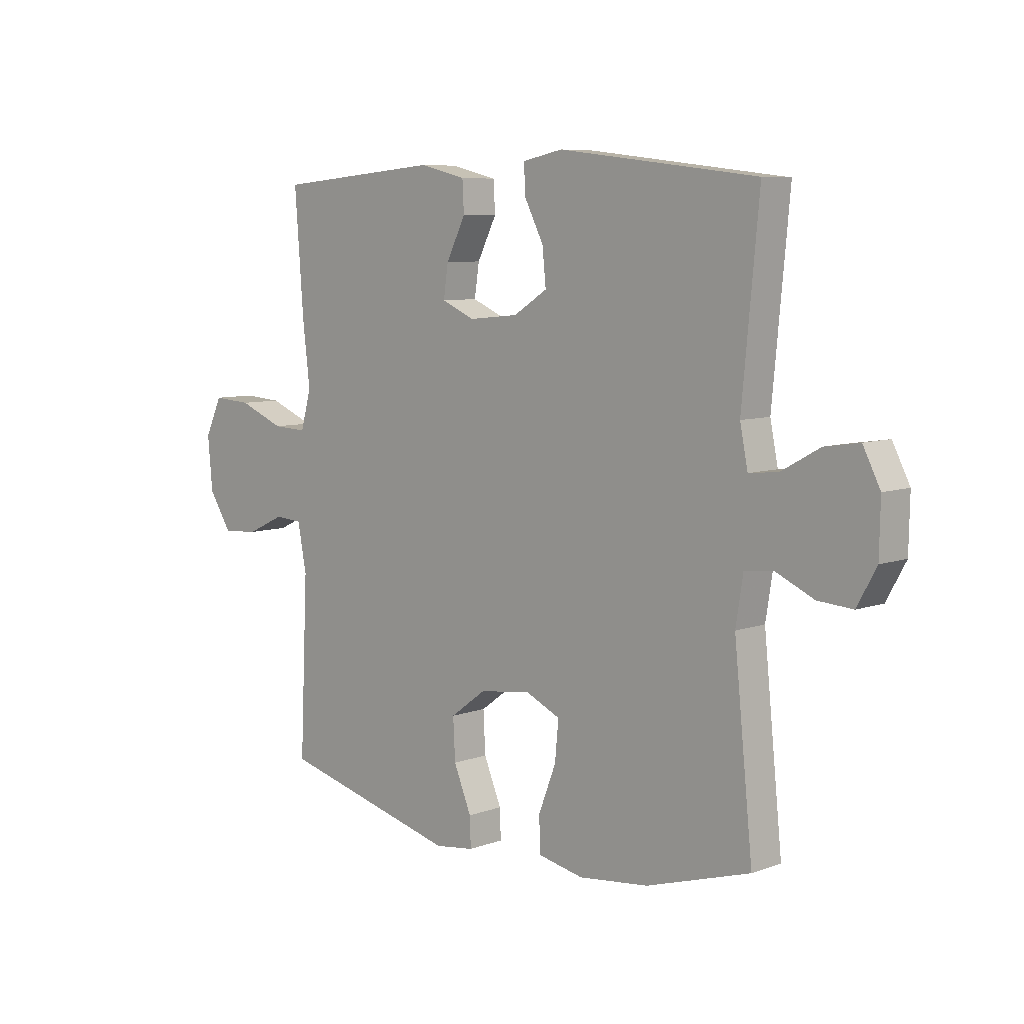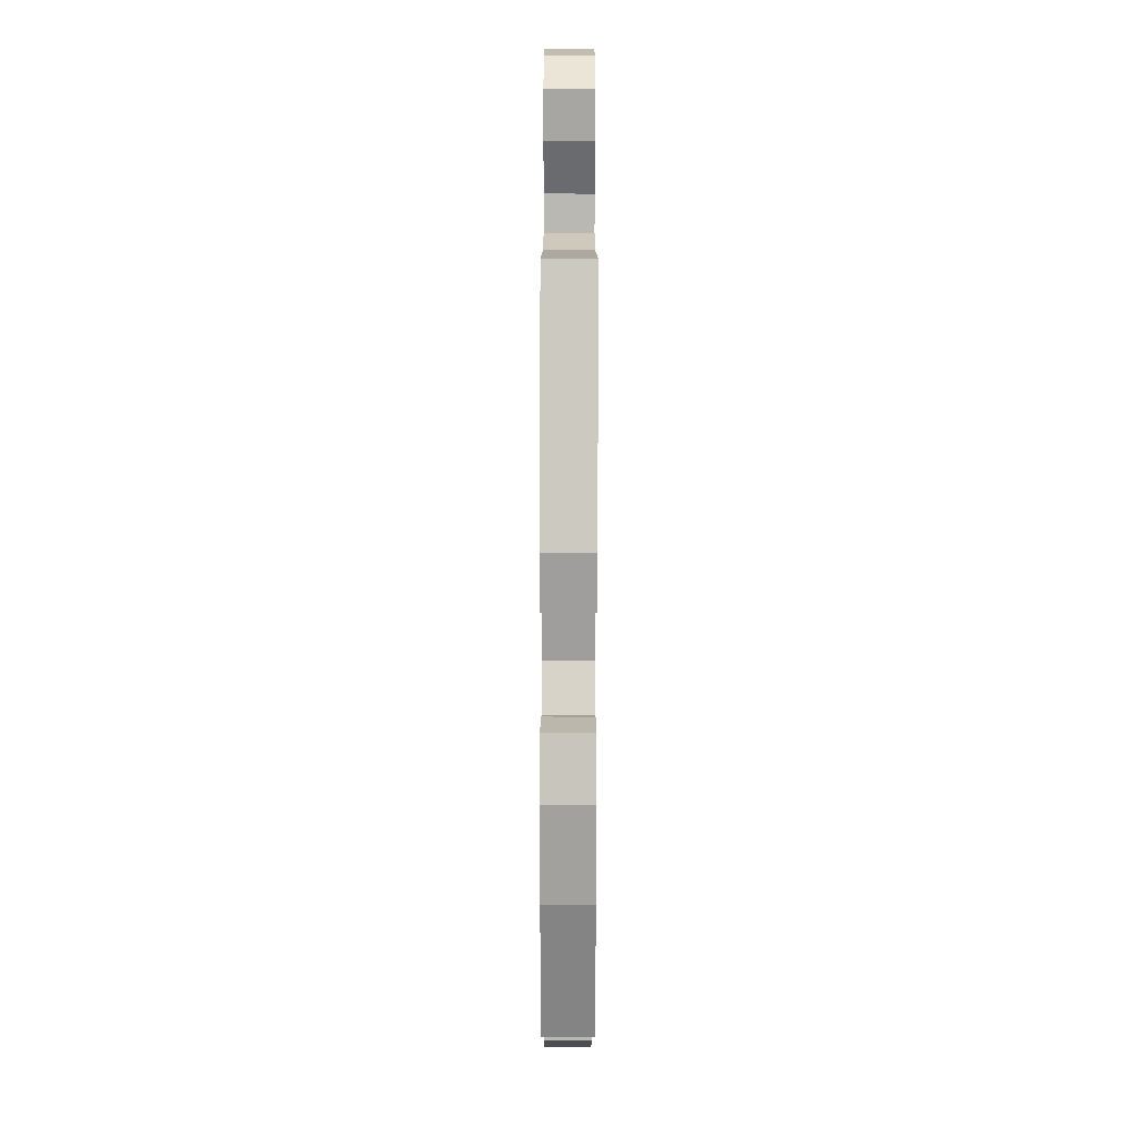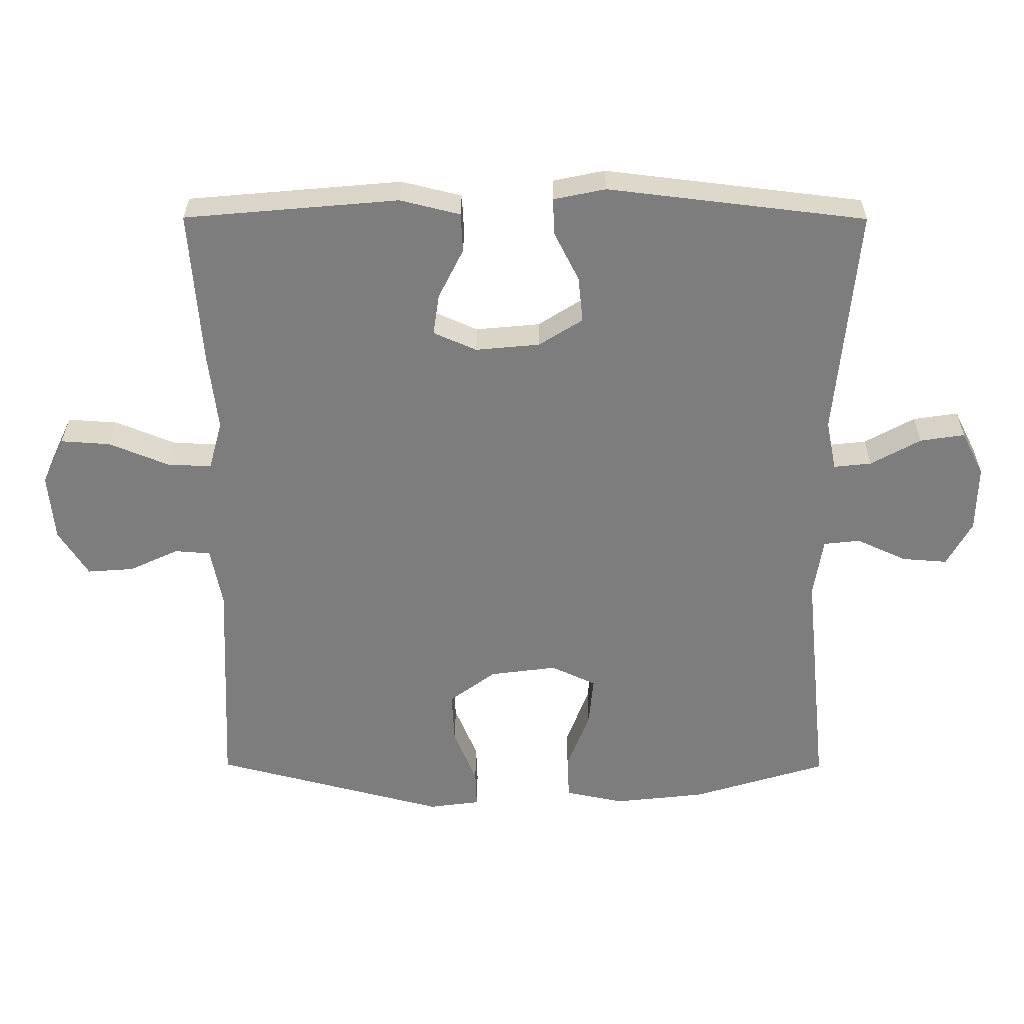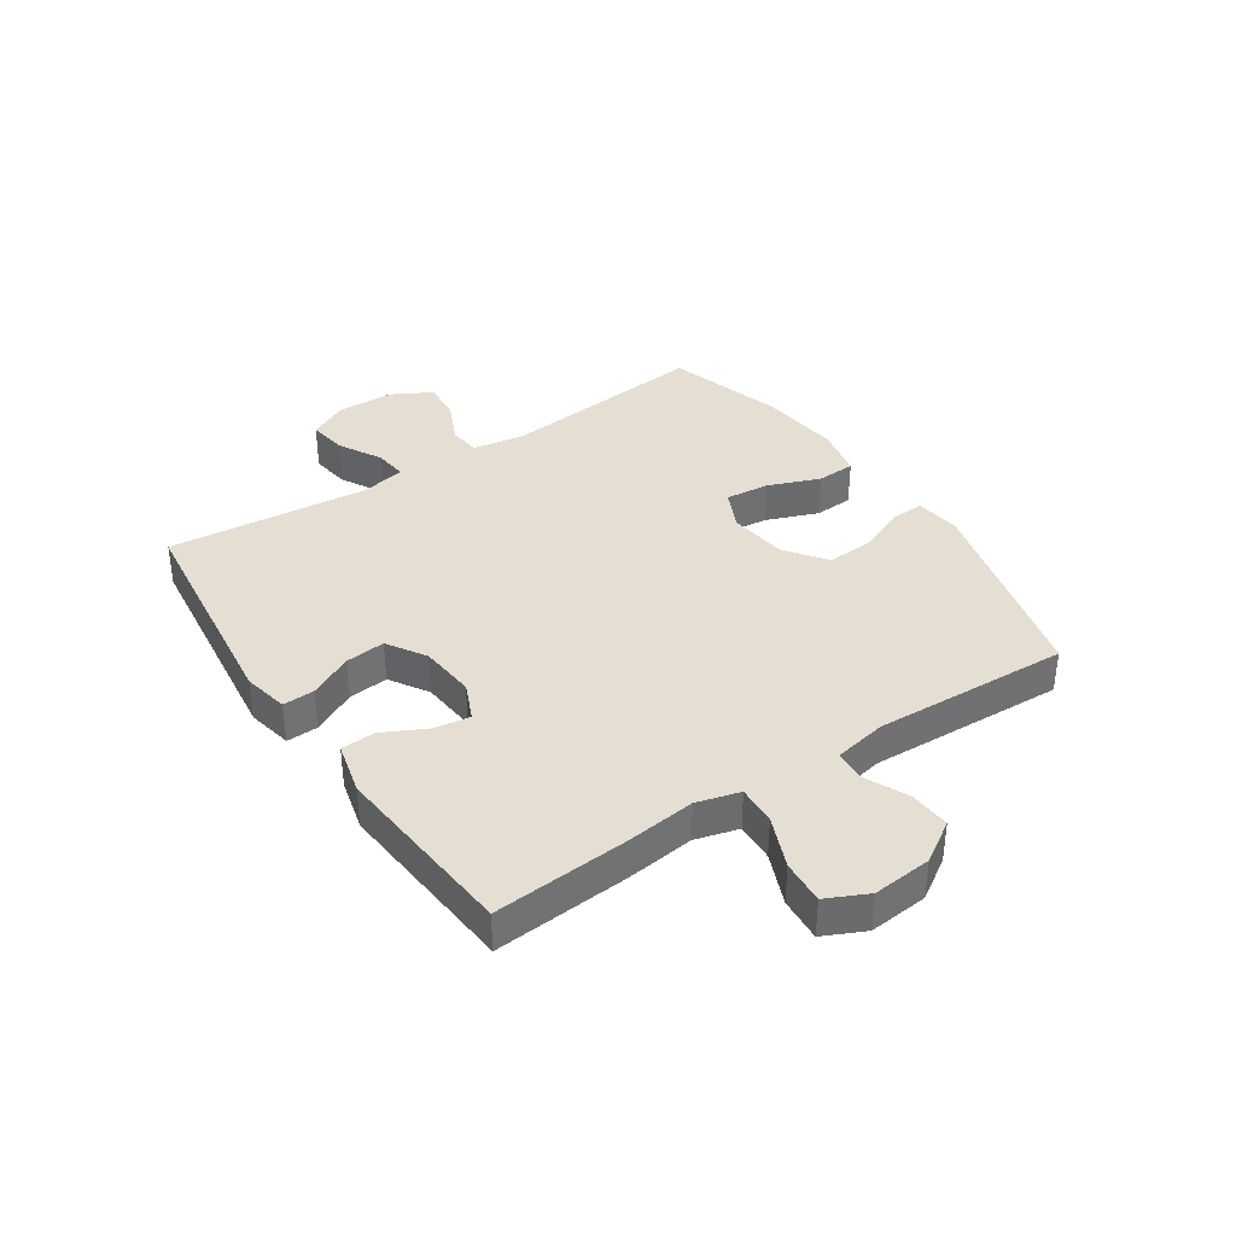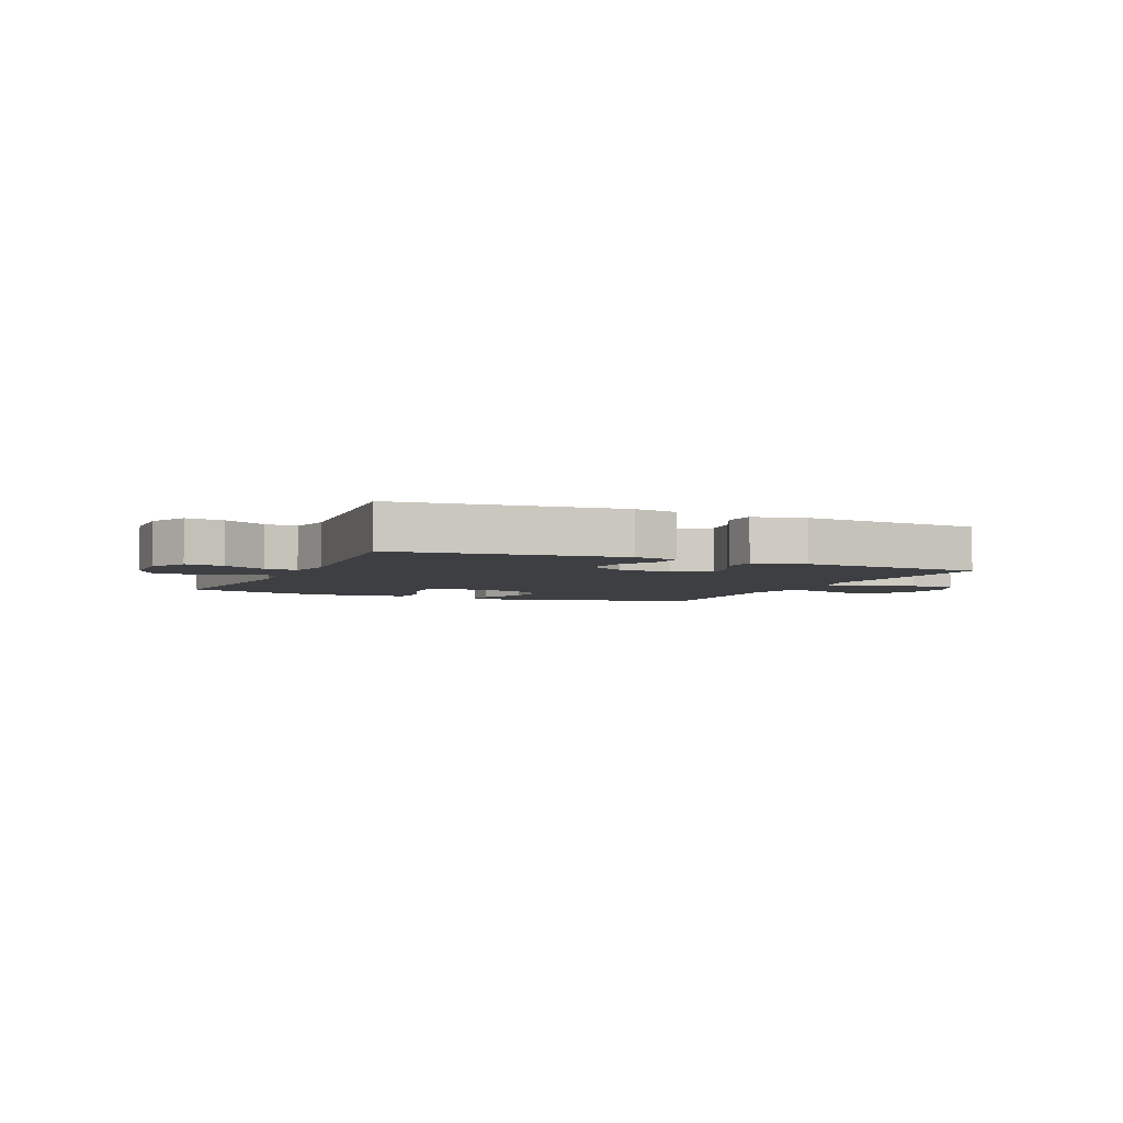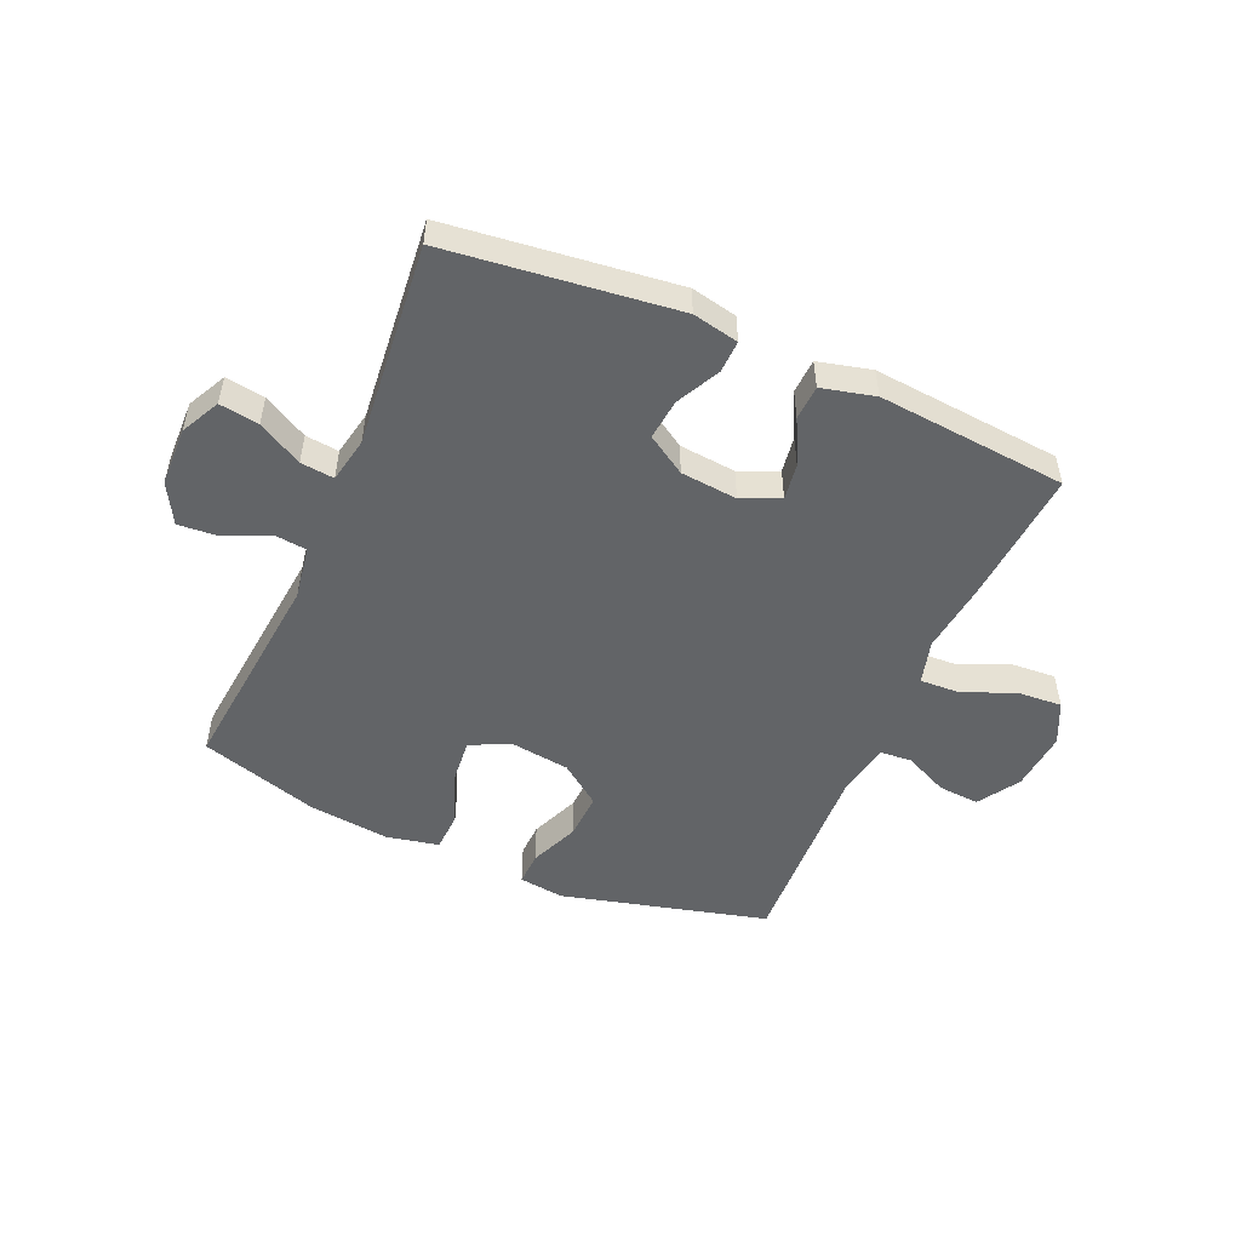
<metadata>
{"format":"obj","ext":"obj","renderer":"f3d","projection":"perspective","resolution":1024,"background":"white","views":[{"elev":7.4,"azim":-135.8,"up":"+Z"},{"elev":-78.4,"azim":89.9,"up":"+Z"},{"elev":30.9,"azim":-179.7,"up":"+Z"},{"elev":37.2,"azim":56.3,"up":"+Y"},{"elev":-4.1,"azim":-24.0,"up":"+Y"},{"elev":-51.1,"azim":-23.5,"up":"+Y"}]}
</metadata>
<code>
v 0.5 0.07 -0.5
v 0.155 0.07 -0.589
v 0.079 0.07 -0.579
v 0.081 0.07 -0.523
v 0.115 0.07 -0.441
v 0.119 0.07 -0.363
v 0.05 0.07 -0.312
v -0.049 0.07 -0.299
v -0.116 0.07 -0.33
v -0.109 0.07 -0.404
v -0.075 0.07 -0.492
v -0.078 0.07 -0.558
v -0.165 0.07 -0.576
v -0.3 0.07 -0.561
v -0.5 0.07 -0.5
v -0.464 0.07 -0.147
v -0.478 0.07 -0.058
v -0.532 0.07 -0.052
v -0.606 0.07 -0.086
v -0.673 0.07 -0.091
v -0.71 0.07 -0.024
v -0.712 0.07 0.075
v -0.679 0.07 0.14
v -0.613 0.07 0.13
v -0.539 0.07 0.089
v -0.483 0.07 0.083
v -0.468 0.07 0.158
v -0.5 0.07 0.5
v -0.118 0.07 0.546
v -0.041 0.07 0.53
v -0.043 0.07 0.476
v -0.08 0.07 0.403
v -0.087 0.07 0.335
v -0.022 0.07 0.294
v 0.073 0.07 0.285
v 0.137 0.07 0.313
v 0.128 0.07 0.374
v 0.091 0.07 0.448
v 0.094 0.07 0.506
v 0.183 0.07 0.528
v 0.5 0.07 0.5
v 0.483 0.07 0.272
v 0.469 0.07 0.154
v 0.489 0.07 0.081
v 0.555 0.07 0.084
v 0.643 0.07 0.12
v 0.717 0.07 0.125
v 0.75 0.07 0.055
v 0.741 0.07 -0.045
v 0.697 0.07 -0.114
v 0.628 0.07 -0.109
v 0.555 0.07 -0.075
v 0.502 0.07 -0.079
v 0.485 0.07 -0.168
v 0.5 0 -0.5
v 0.155 0 -0.589
v 0.079 0 -0.579
v 0.081 0 -0.523
v 0.115 0 -0.441
v 0.119 0 -0.363
v 0.05 0 -0.312
v -0.049 0 -0.299
v -0.116 0 -0.33
v -0.109 0 -0.404
v -0.075 0 -0.492
v -0.078 0 -0.558
v -0.165 0 -0.576
v -0.3 0 -0.561
v -0.5 0 -0.5
v -0.464 0 -0.147
v -0.478 0 -0.058
v -0.532 0 -0.052
v -0.606 0 -0.086
v -0.673 0 -0.091
v -0.71 0 -0.024
v -0.712 0 0.075
v -0.679 0 0.14
v -0.613 0 0.13
v -0.539 0 0.089
v -0.483 0 0.083
v -0.468 0 0.158
v -0.5 0 0.5
v -0.118 0 0.546
v -0.041 0 0.53
v -0.043 0 0.476
v -0.08 0 0.403
v -0.087 0 0.335
v -0.022 0 0.294
v 0.073 0 0.285
v 0.137 0 0.313
v 0.128 0 0.374
v 0.091 0 0.448
v 0.094 0 0.506
v 0.183 0 0.528
v 0.5 0 0.5
v 0.483 0 0.272
v 0.469 0 0.154
v 0.489 0 0.081
v 0.555 0 0.084
v 0.643 0 0.12
v 0.717 0 0.125
v 0.75 0 0.055
v 0.741 0 -0.045
v 0.697 0 -0.114
v 0.628 0 -0.109
v 0.555 0 -0.075
v 0.502 0 -0.079
v 0.485 0 -0.168
f 50 51 52
f 49 50 52
f 48 49 52
f 47 48 52
f 46 47 52
f 45 46 52
f 44 45 52 53
f 43 44 53 54
f 41 42 43
f 40 41 43
f 39 40 43
f 38 39 43
f 37 38 43
f 43 54 1
f 37 43 1
f 36 37 1
f 30 31 32
f 29 30 32
f 28 29 32
f 27 28 32
f 26 27 32 33
f 23 24 25
f 22 23 25
f 21 22 25
f 20 21 25
f 19 20 25
f 18 19 25
f 17 18 25 26
f 26 33 34
f 17 26 34
f 16 17 34
f 14 15 16
f 13 14 16
f 12 13 16
f 11 12 16
f 10 11 16
f 3 4 5
f 2 3 5
f 1 2 5
f 1 5 6
f 1 6 7
f 36 1 7
f 35 36 7
f 9 10 16
f 16 34 35
f 9 16 35
f 8 9 35
f 7 8 35
f 106 105 104
f 106 104 103
f 106 103 102
f 106 102 101
f 106 101 100
f 106 100 99
f 107 106 99 98
f 108 107 98 97
f 97 96 95
f 97 95 94
f 97 94 93
f 97 93 92
f 97 92 91
f 55 108 97
f 55 97 91
f 55 91 90
f 86 85 84
f 86 84 83
f 86 83 82
f 86 82 81
f 87 86 81 80
f 79 78 77
f 79 77 76
f 79 76 75
f 79 75 74
f 79 74 73
f 79 73 72
f 80 79 72 71
f 88 87 80
f 88 80 71
f 88 71 70
f 70 69 68
f 70 68 67
f 70 67 66
f 70 66 65
f 70 65 64
f 59 58 57
f 59 57 56
f 59 56 55
f 60 59 55
f 61 60 55
f 61 55 90
f 61 90 89
f 70 64 63
f 89 88 70
f 89 70 63
f 89 63 62
f 89 62 61
f 1 55 56 2
f 2 56 57 3
f 3 57 58 4
f 4 58 59 5
f 5 59 60 6
f 6 60 61 7
f 7 61 62 8
f 8 62 63 9
f 9 63 64 10
f 10 64 65 11
f 11 65 66 12
f 12 66 67 13
f 13 67 68 14
f 14 68 69 15
f 15 69 70 16
f 16 70 71 17
f 17 71 72 18
f 18 72 73 19
f 19 73 74 20
f 20 74 75 21
f 21 75 76 22
f 22 76 77 23
f 23 77 78 24
f 24 78 79 25
f 25 79 80 26
f 26 80 81 27
f 27 81 82 28
f 28 82 83 29
f 29 83 84 30
f 30 84 85 31
f 31 85 86 32
f 32 86 87 33
f 33 87 88 34
f 34 88 89 35
f 35 89 90 36
f 36 90 91 37
f 37 91 92 38
f 38 92 93 39
f 39 93 94 40
f 40 94 95 41
f 41 95 96 42
f 42 96 97 43
f 43 97 98 44
f 44 98 99 45
f 45 99 100 46
f 46 100 101 47
f 47 101 102 48
f 48 102 103 49
f 49 103 104 50
f 50 104 105 51
f 51 105 106 52
f 52 106 107 53
f 53 107 108 54
f 54 108 55 1

</code>
